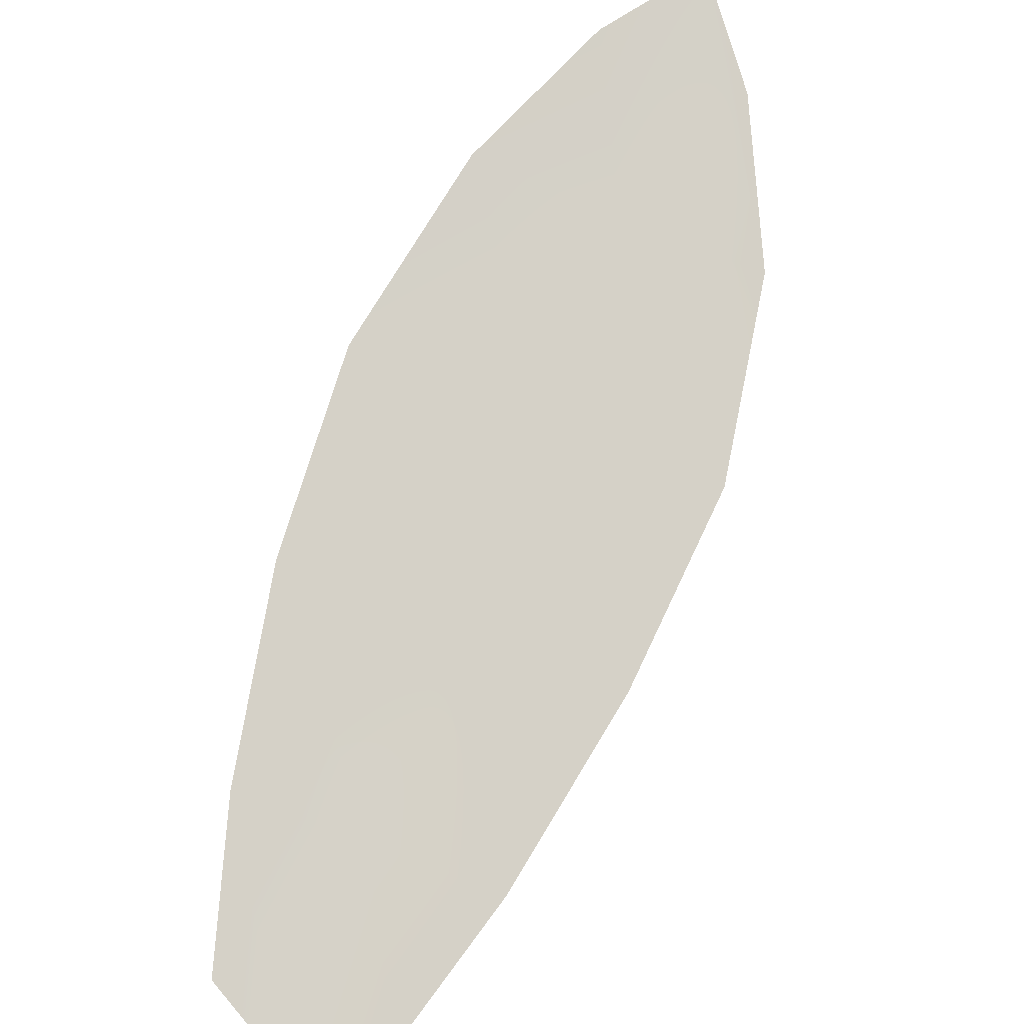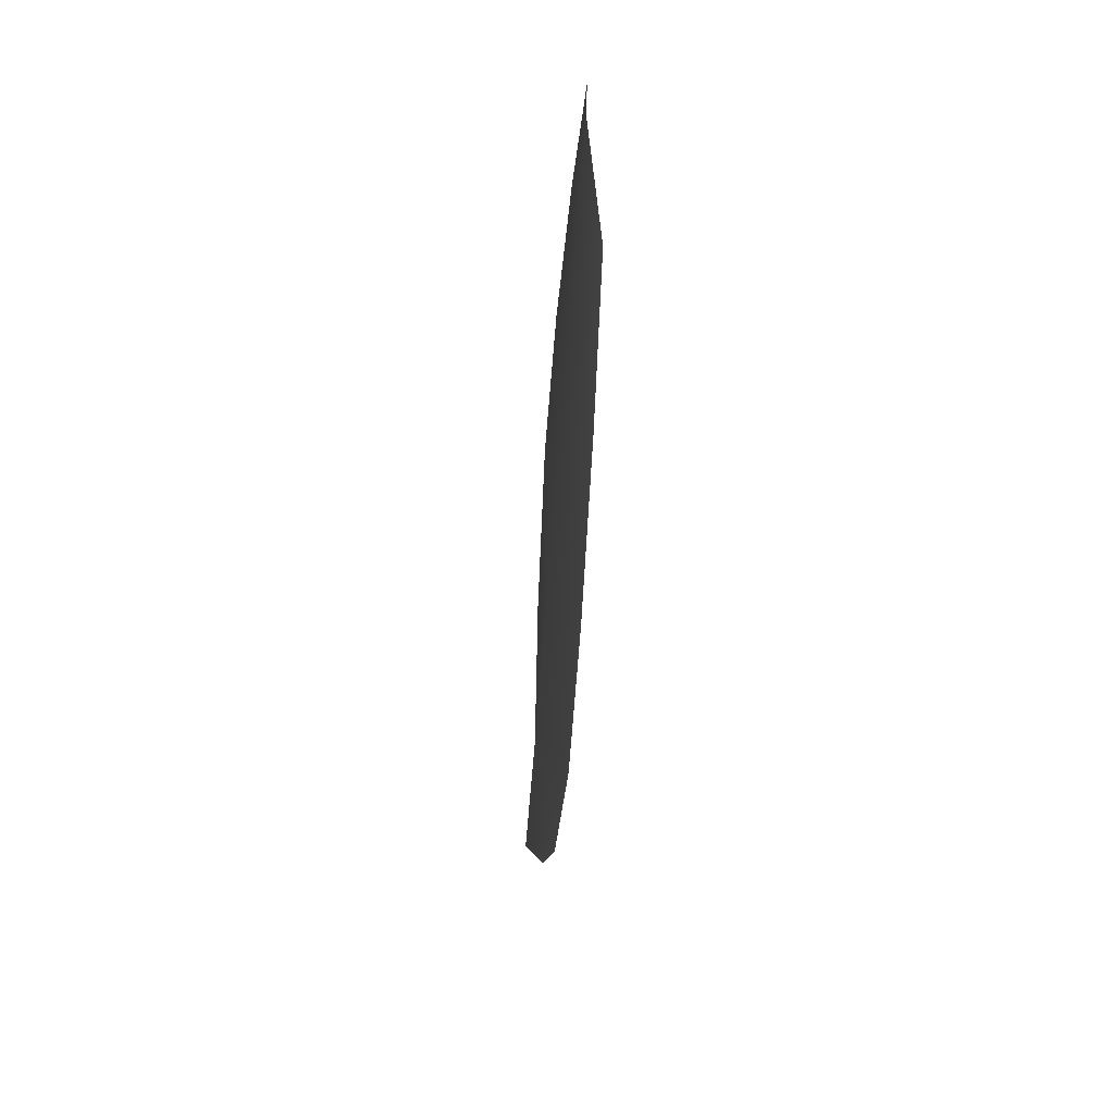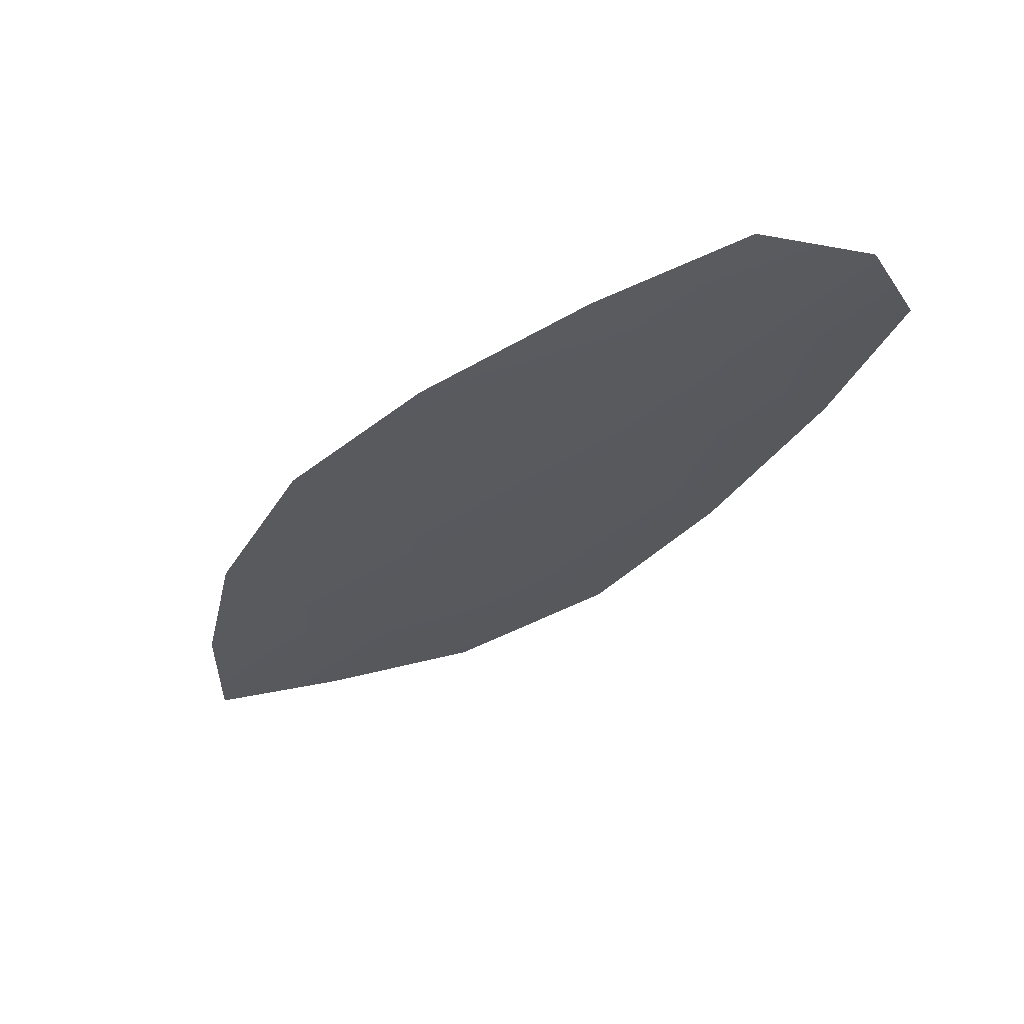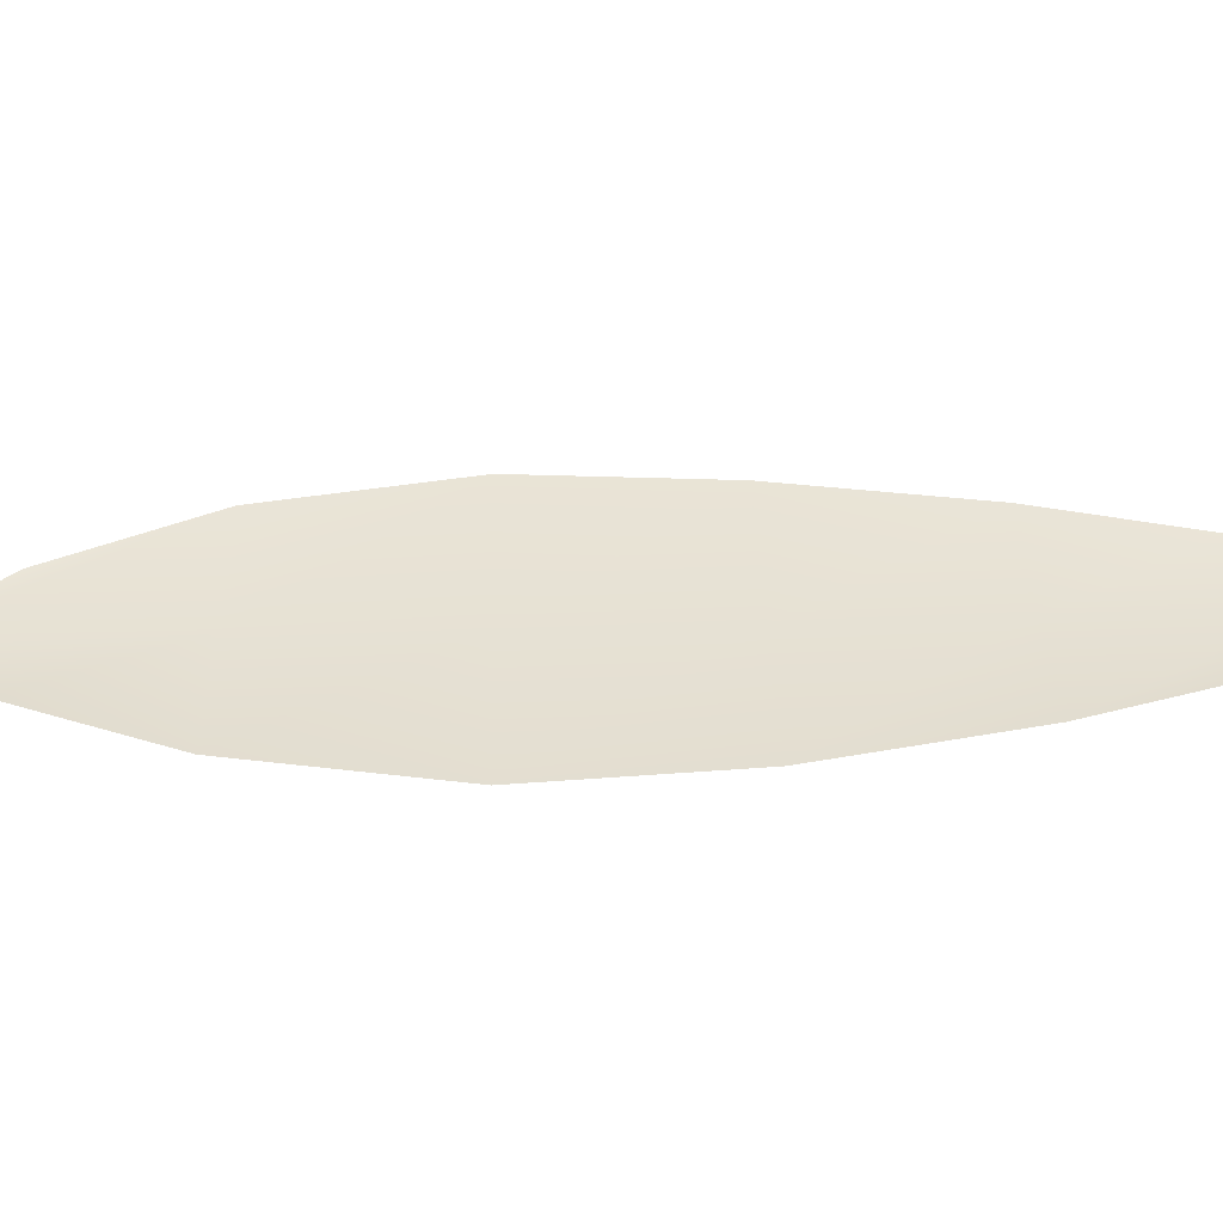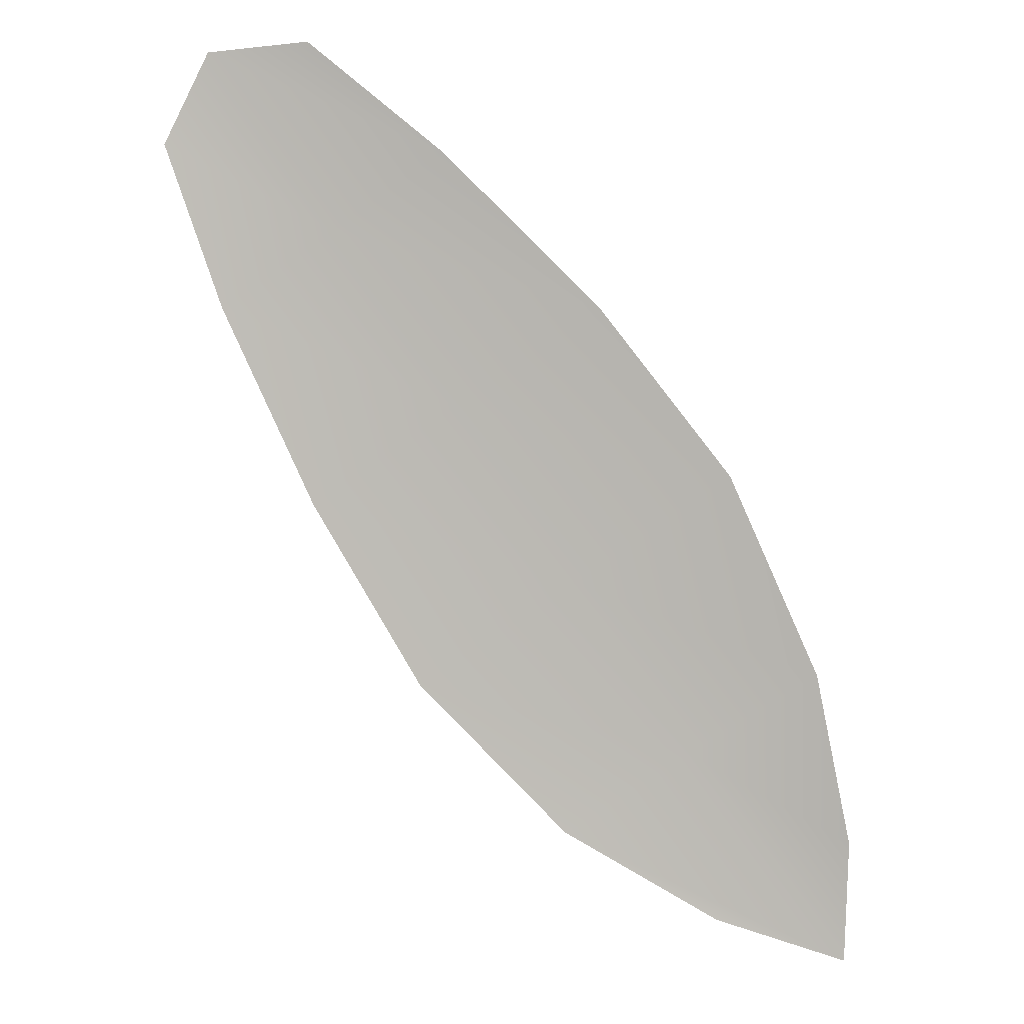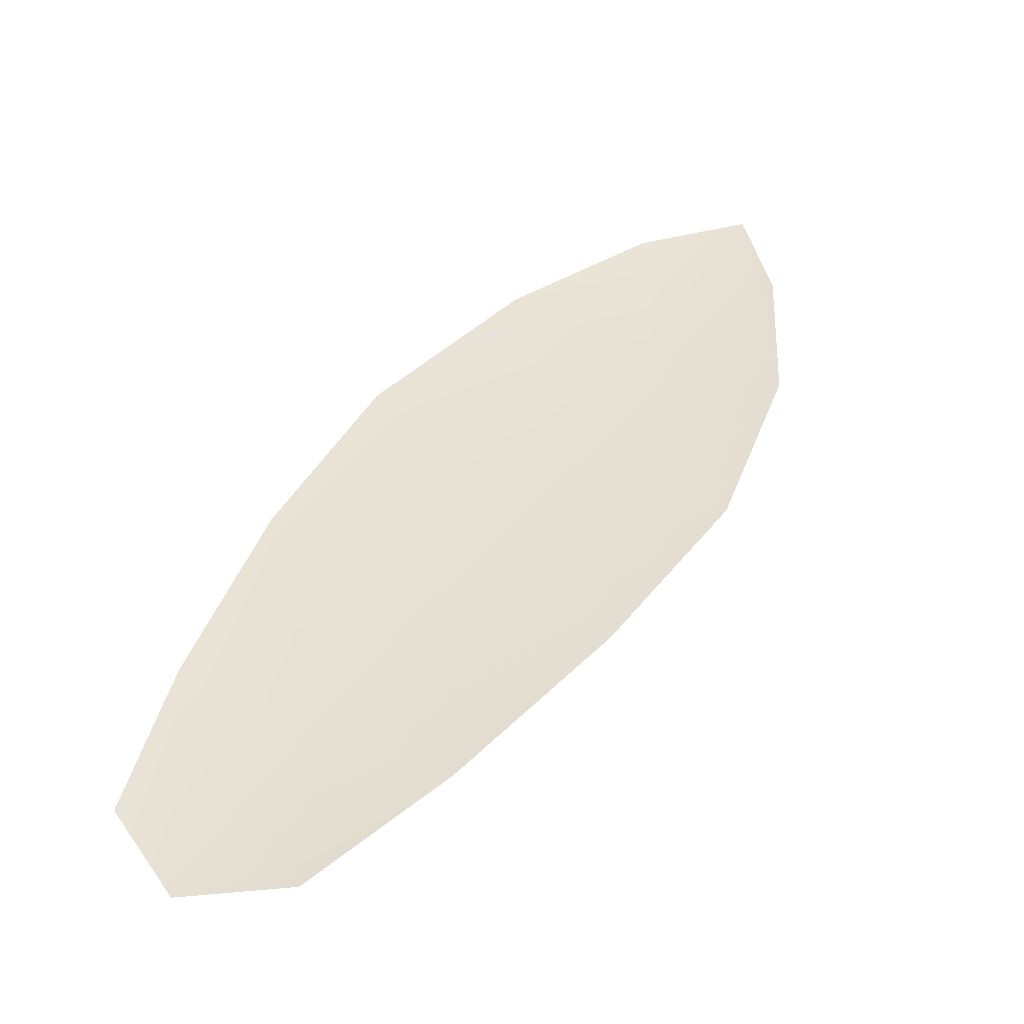
<metadata>
{"format":"obj","ext":"obj","renderer":"f3d","projection":"perspective","resolution":1024,"background":"white","views":[{"elev":79.2,"azim":-124.5,"up":"+Z"},{"elev":19.5,"azim":-94.7,"up":"+Y"},{"elev":60.3,"azim":-177.6,"up":"+Y"},{"elev":39.9,"azim":122.8,"up":"+Z"},{"elev":6.5,"azim":1.3,"up":"+Y"},{"elev":38.7,"azim":-117.5,"up":"+Z"}]}
</metadata>
<code>
o feather_flight_secondary_028
v 0.2414 0.2468 0.04471
v 0.2337 0.2414 0.04464
v 0.2708 0.2034 0.04452
v 0.2636 0.1991 0.04442
v 0.2361 0.2463 0.04416
v 0.2707 0.1966 0.04392
v 0.2486 0.241 0.04469
v 0.2569 0.2328 0.04466
v 0.264 0.2237 0.04463
v 0.2689 0.2128 0.04458
v 0.2552 0.204 0.04443
v 0.2472 0.2122 0.04447
v 0.2415 0.2221 0.04453
v 0.2367 0.2327 0.04459
v 0.2426 0.2369 0.04411
v 0.2492 0.2275 0.04407
v 0.2555 0.2179 0.04403
v 0.262 0.2083 0.04398
f 18 10 3 6
f 11 18 6 4
f 5 1 7 15
f 15 7 8 16
f 16 8 9 17
f 17 9 10 18
f 2 5 15 14
f 14 15 16 13
f 13 16 17 12
f 12 17 18 11

</code>
